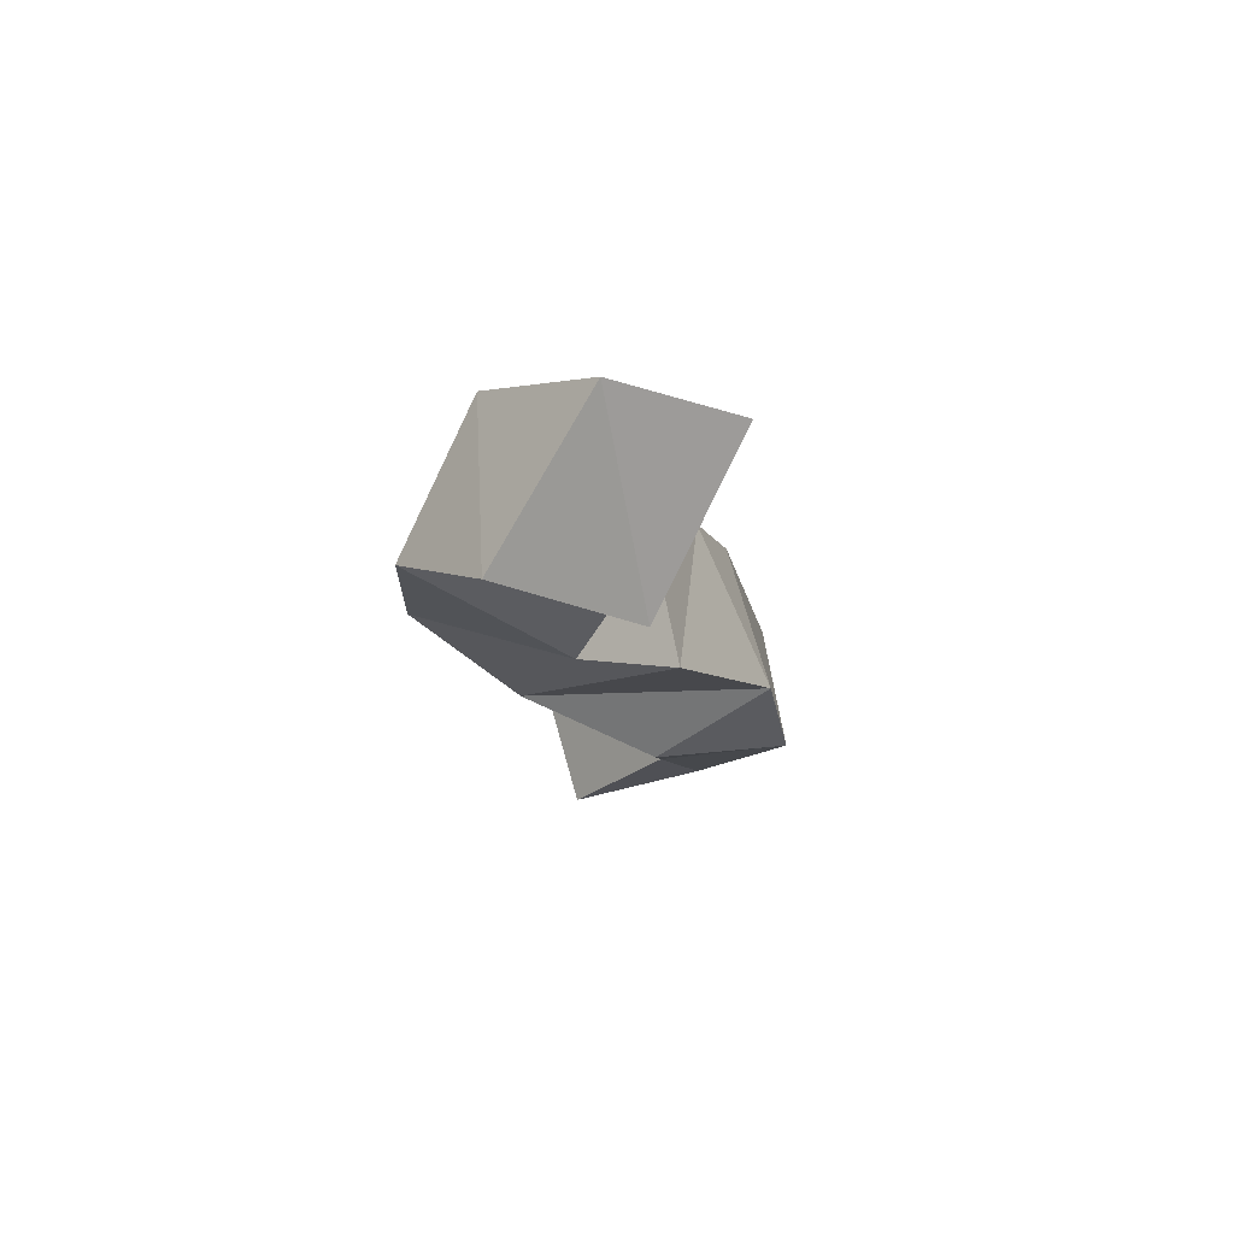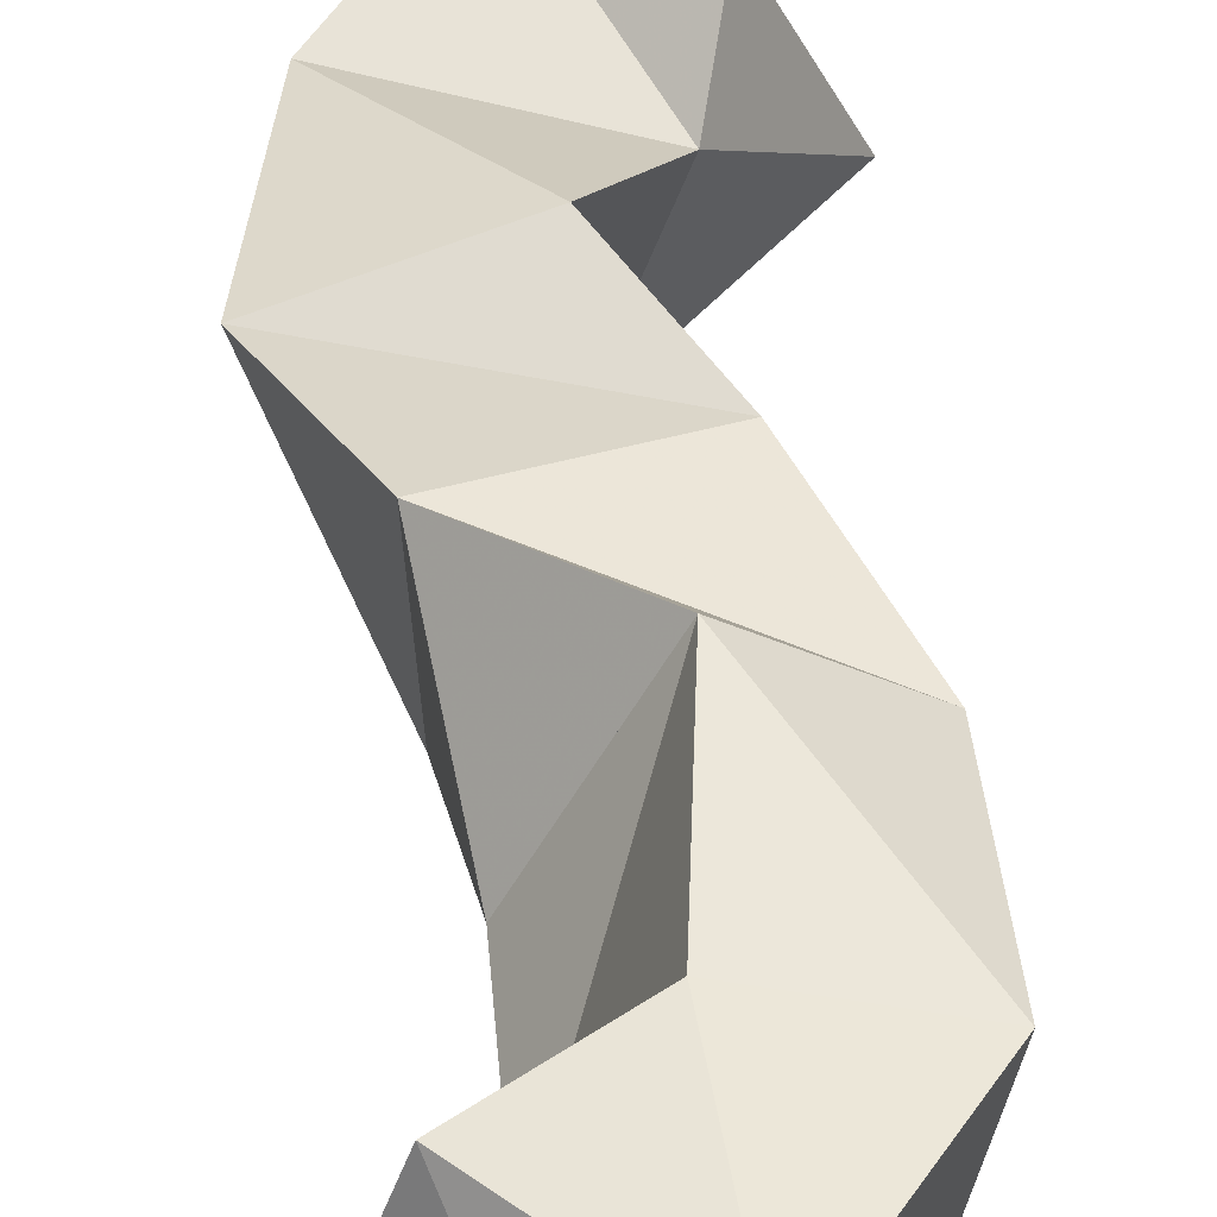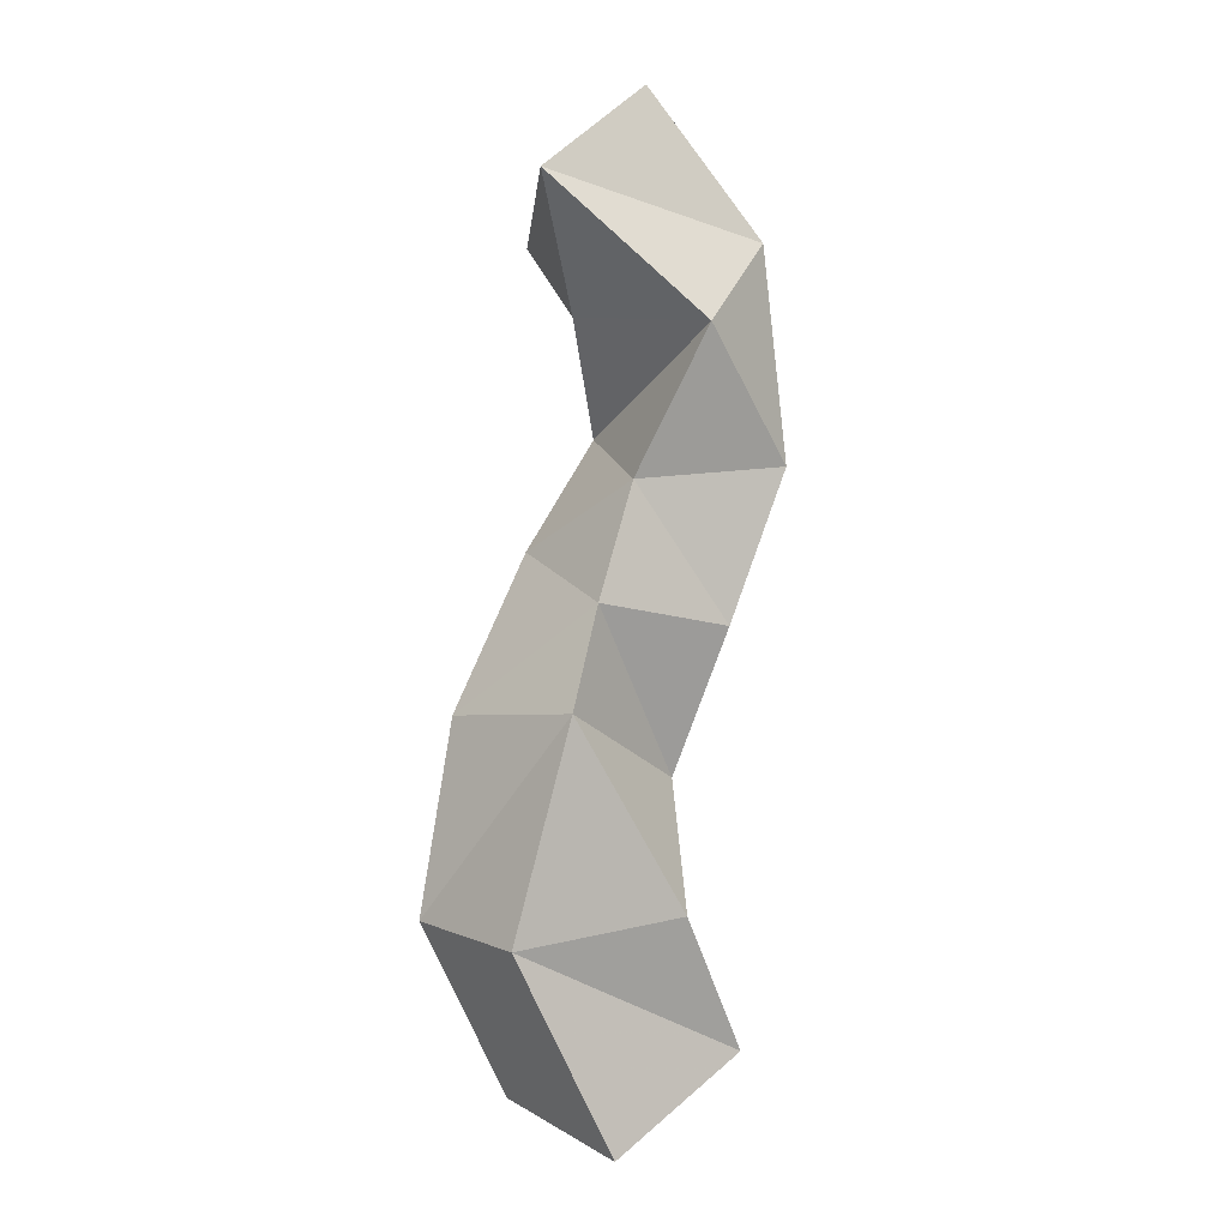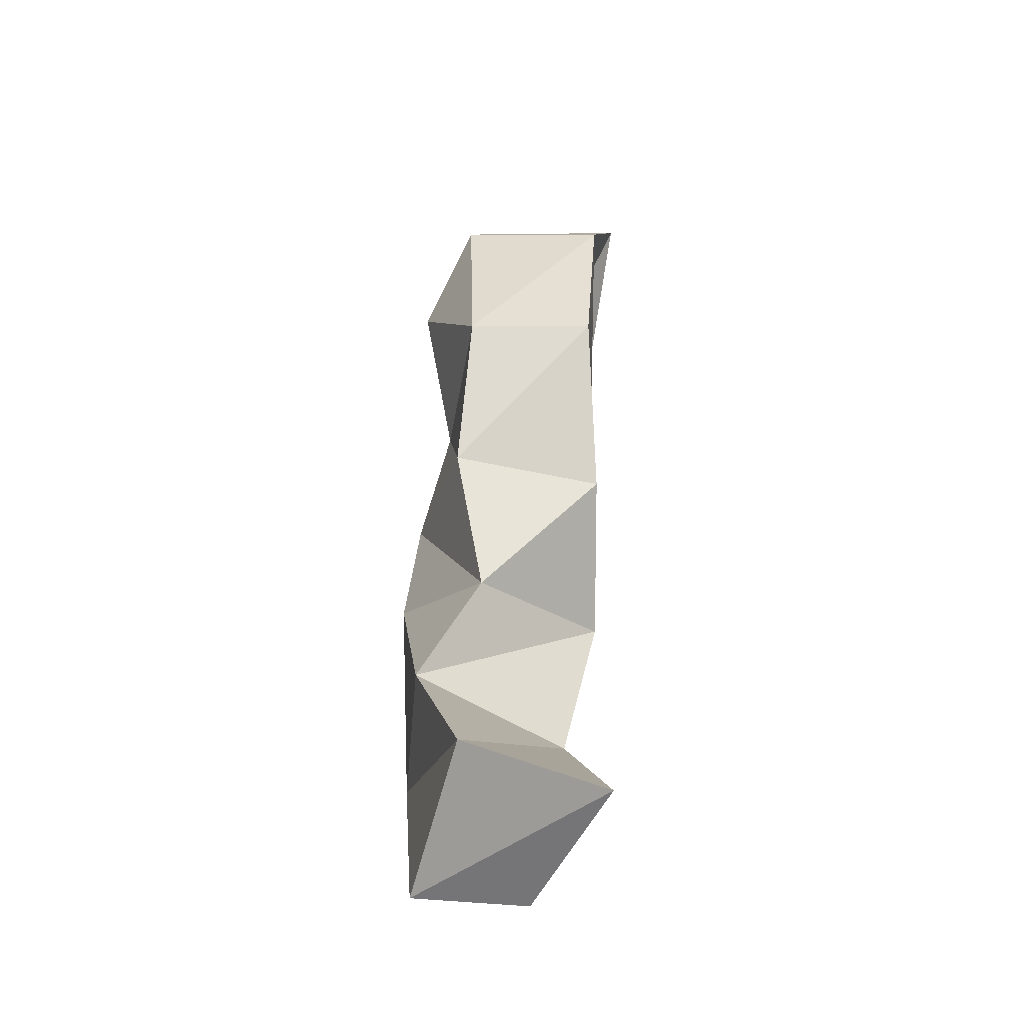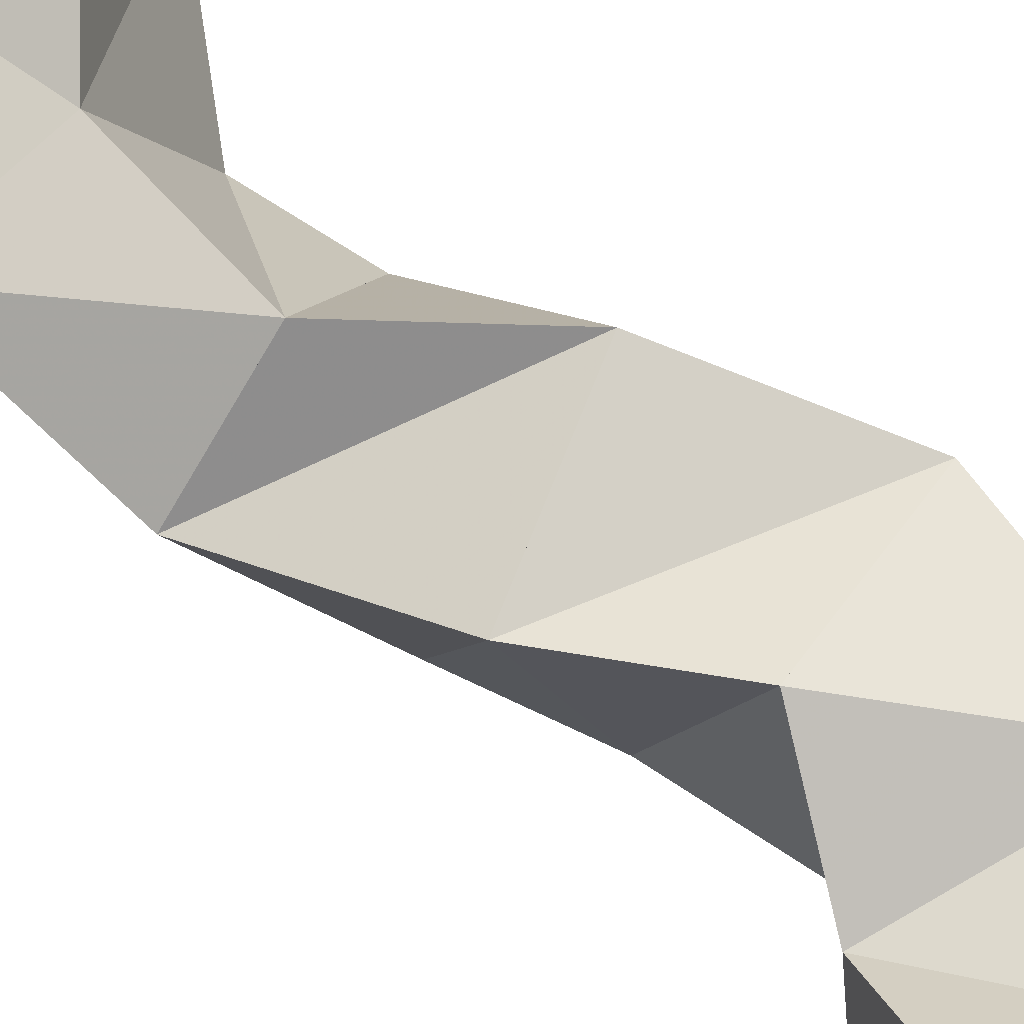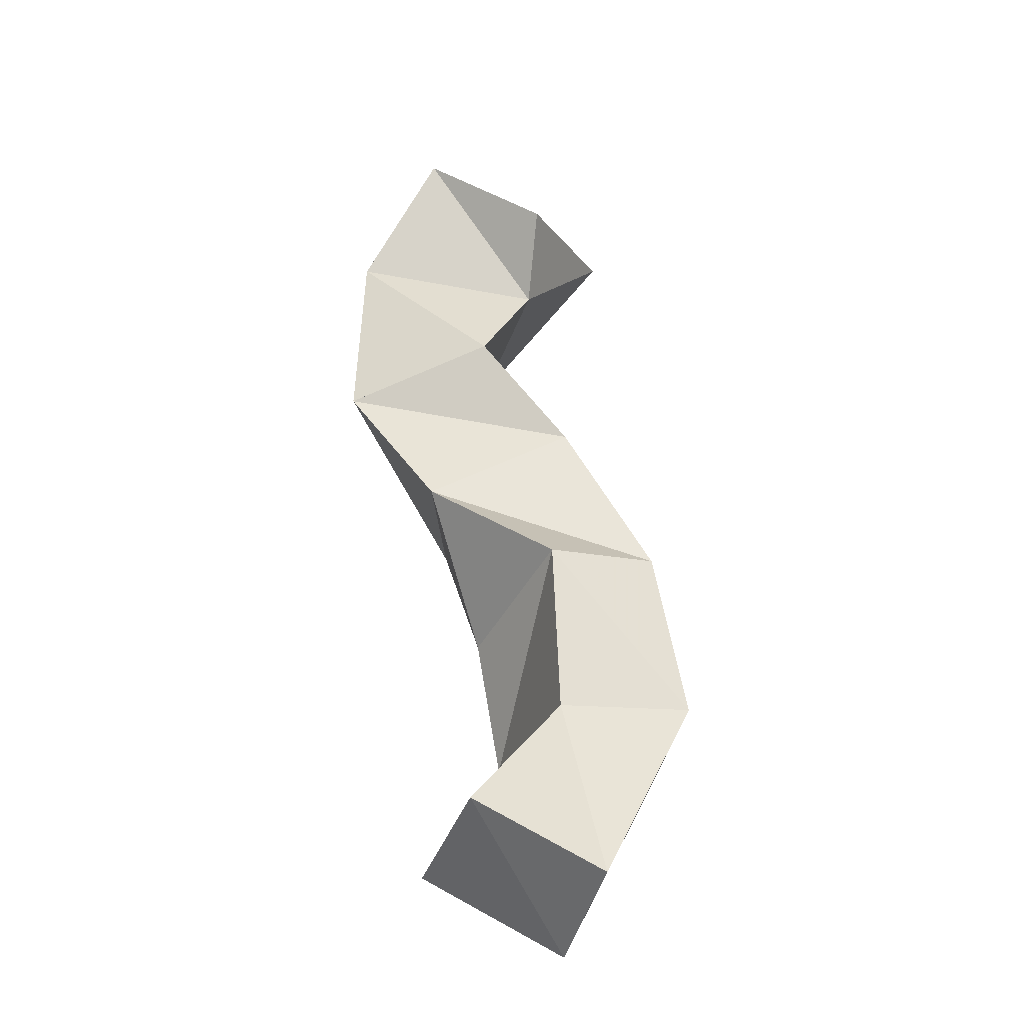
<metadata>
{"format":"obj","ext":"obj","renderer":"f3d","projection":"perspective","resolution":1024,"background":"white","views":[{"elev":73.3,"azim":-176.4,"up":"+Z"},{"elev":40.5,"azim":-175.7,"up":"+Y"},{"elev":1.3,"azim":-30.3,"up":"+Z"},{"elev":-45.3,"azim":77.4,"up":"+Z"},{"elev":73.3,"azim":-38.5,"up":"+Y"},{"elev":-35.1,"azim":-178.6,"up":"+Z"}]}
</metadata>
<code>
v 0.1989 0.108 0.09445
v 0.1855 0.1481 0.1058
v 0.2447 0.1127 0.12
v 0.2268 0.1648 0.1231
v 0.1673 0.1103 0.1564
v 0.1579 0.1499 0.1603
v 0.2201 0.1033 0.1631
v 0.1989 0.1568 0.1589
v 0.1829 0.1036 0.2222
v 0.1671 0.1468 0.2197
v 0.2269 0.1227 0.2008
v 0.2009 0.1684 0.2106
v 0.1929 0.1068 0.2527
v 0.1956 0.1551 0.2671
v 0.2395 0.1111 0.2455
v 0.2418 0.1595 0.2411
v 0.2084 0.1137 0.2879
v 0.2241 0.1641 0.3018
v 0.2597 0.1113 0.2924
v 0.2718 0.1504 0.2884
v 0.2262 0.1003 0.3326
v 0.2082 0.1489 0.3372
v 0.2515 0.1116 0.3577
v 0.2691 0.1551 0.347
v 0.1828 0.1219 0.3757
v 0.2046 0.1711 0.36
v 0.2193 0.1248 0.4031
v 0.2439 0.1698 0.3863
f 1 2 4
f 3 1 4
f 2 6 8
f 4 2 8
f 6 5 7
f 8 6 7
f 5 1 3
f 7 5 3
f 8 7 3
f 4 8 3
f 2 1 5
f 6 2 5
f 5 6 8
f 7 5 8
f 6 10 12
f 8 6 12
f 10 9 11
f 12 10 11
f 9 5 7
f 11 9 7
f 12 11 7
f 8 12 7
f 6 5 9
f 10 6 9
f 9 10 12
f 11 9 12
f 10 14 16
f 12 10 16
f 14 13 15
f 16 14 15
f 13 9 11
f 15 13 11
f 16 15 11
f 12 16 11
f 10 9 13
f 14 10 13
f 13 14 16
f 15 13 16
f 14 18 20
f 16 14 20
f 18 17 19
f 20 18 19
f 17 13 15
f 19 17 15
f 20 19 15
f 16 20 15
f 14 13 17
f 18 14 17
f 17 18 20
f 19 17 20
f 18 22 24
f 20 18 24
f 22 21 23
f 24 22 23
f 21 17 19
f 23 21 19
f 24 23 19
f 20 24 19
f 18 17 21
f 22 18 21
f 21 22 24
f 23 21 24
f 22 26 28
f 24 22 28
f 26 25 27
f 28 26 27
f 25 21 23
f 27 25 23
f 28 27 23
f 24 28 23
f 22 21 25
f 26 22 25

</code>
